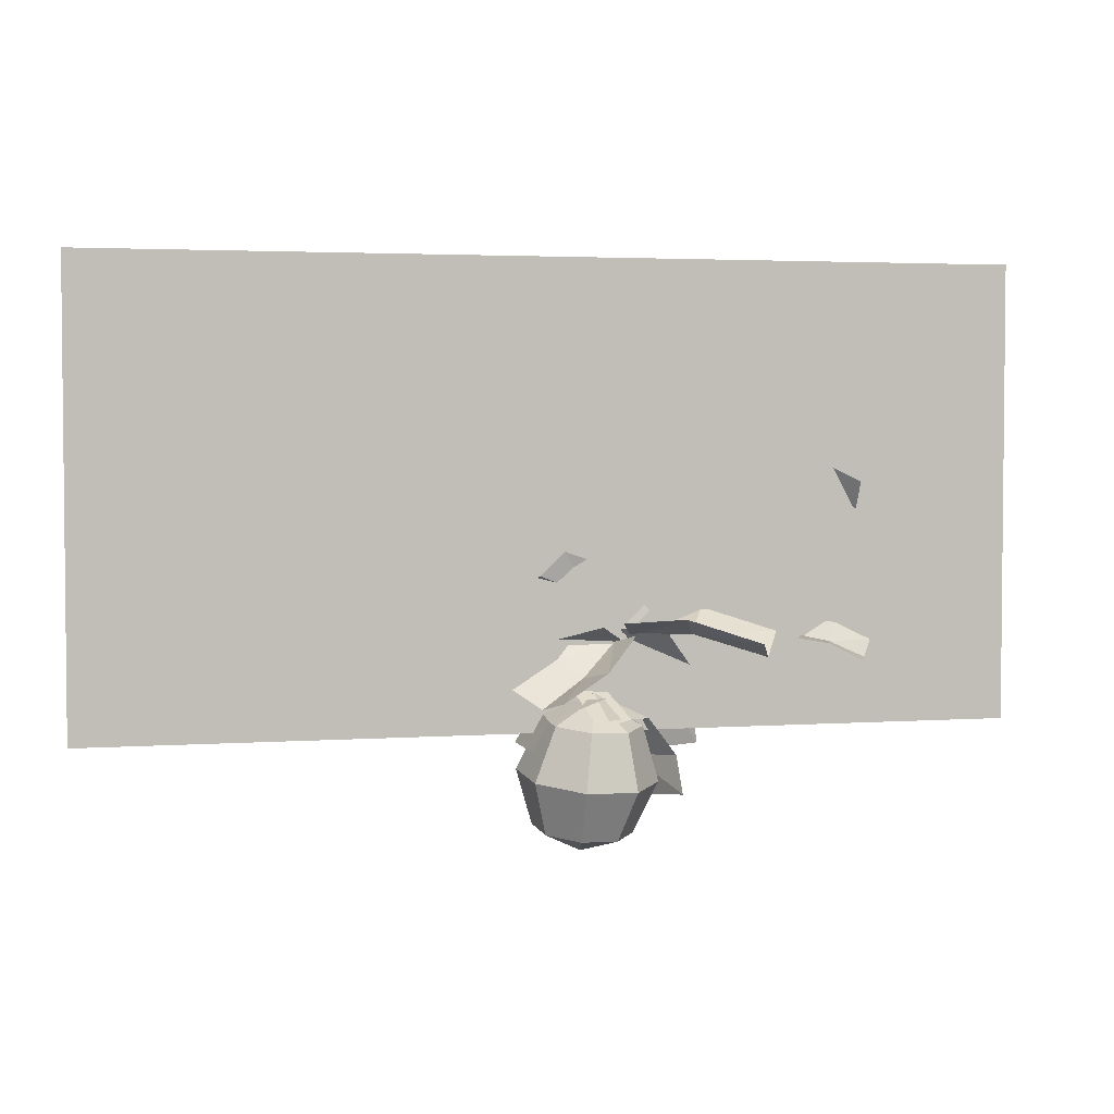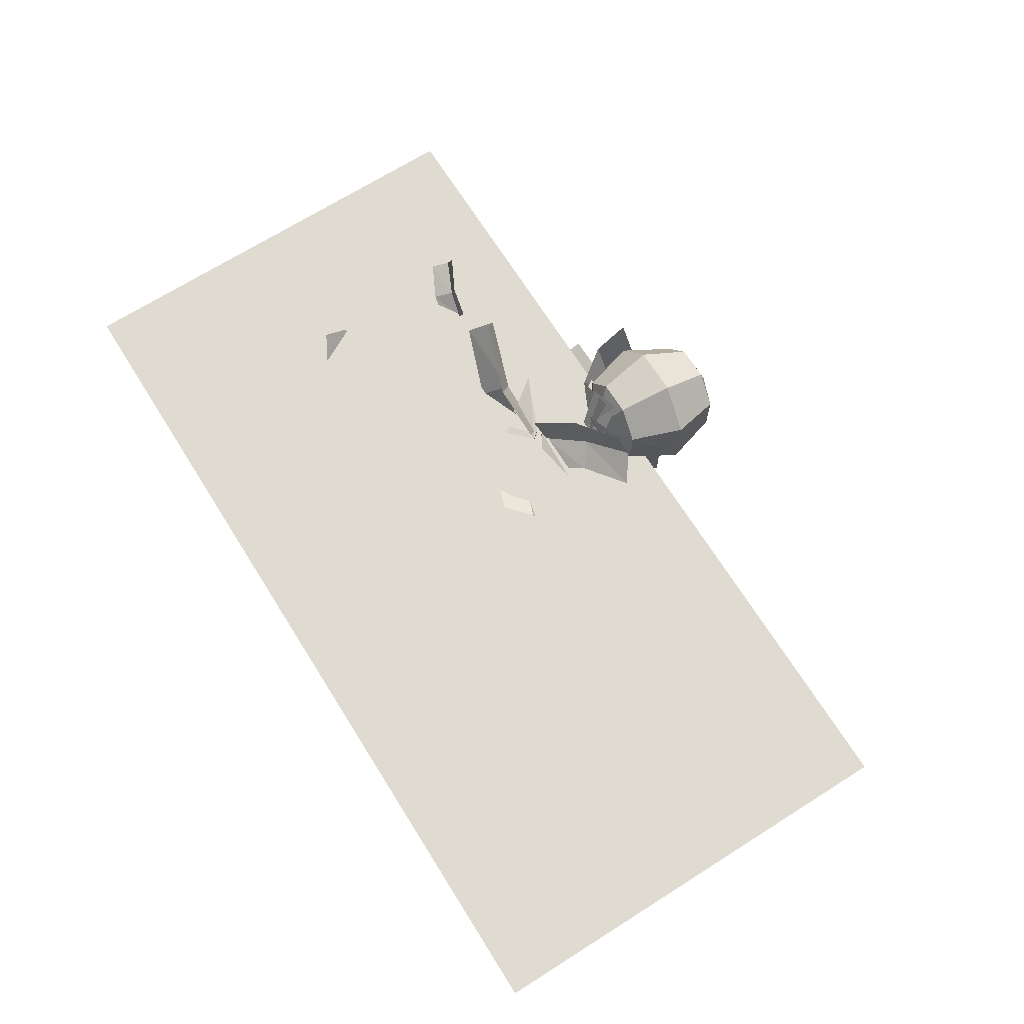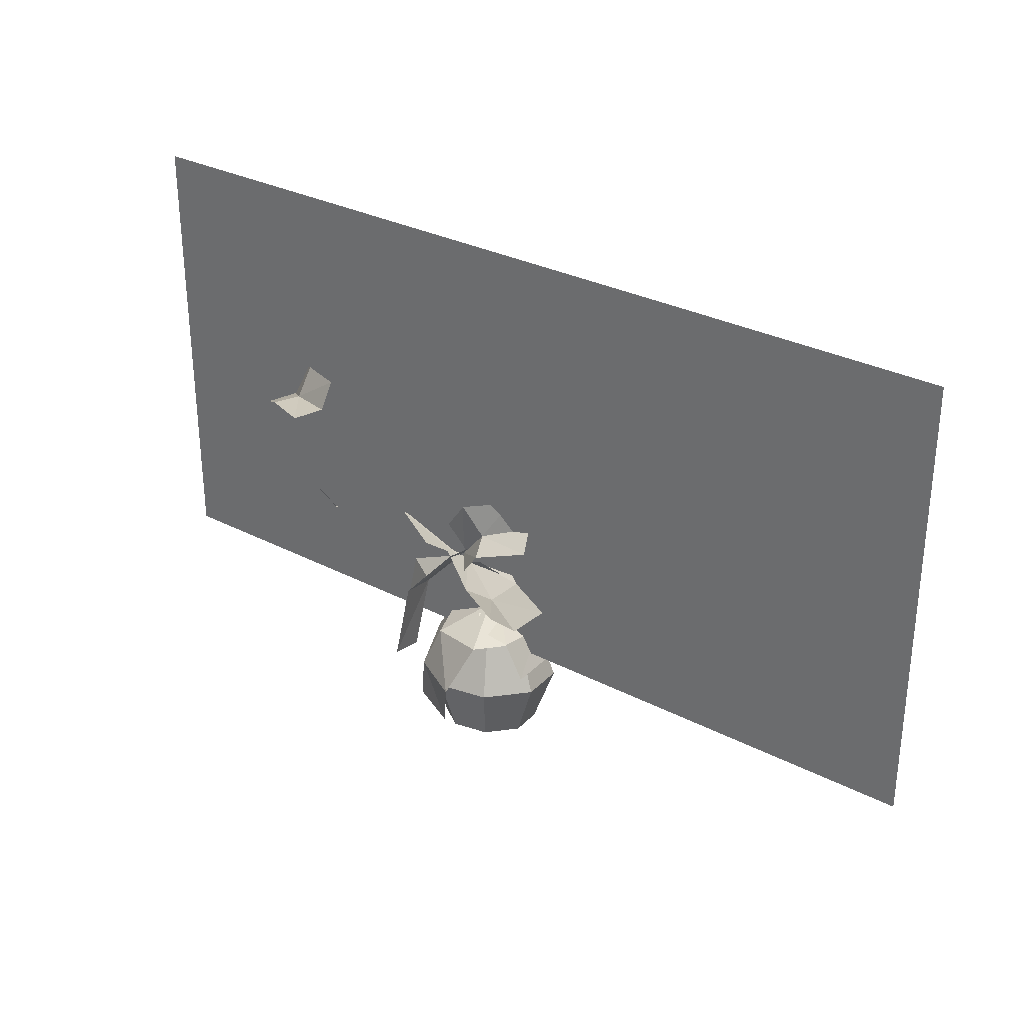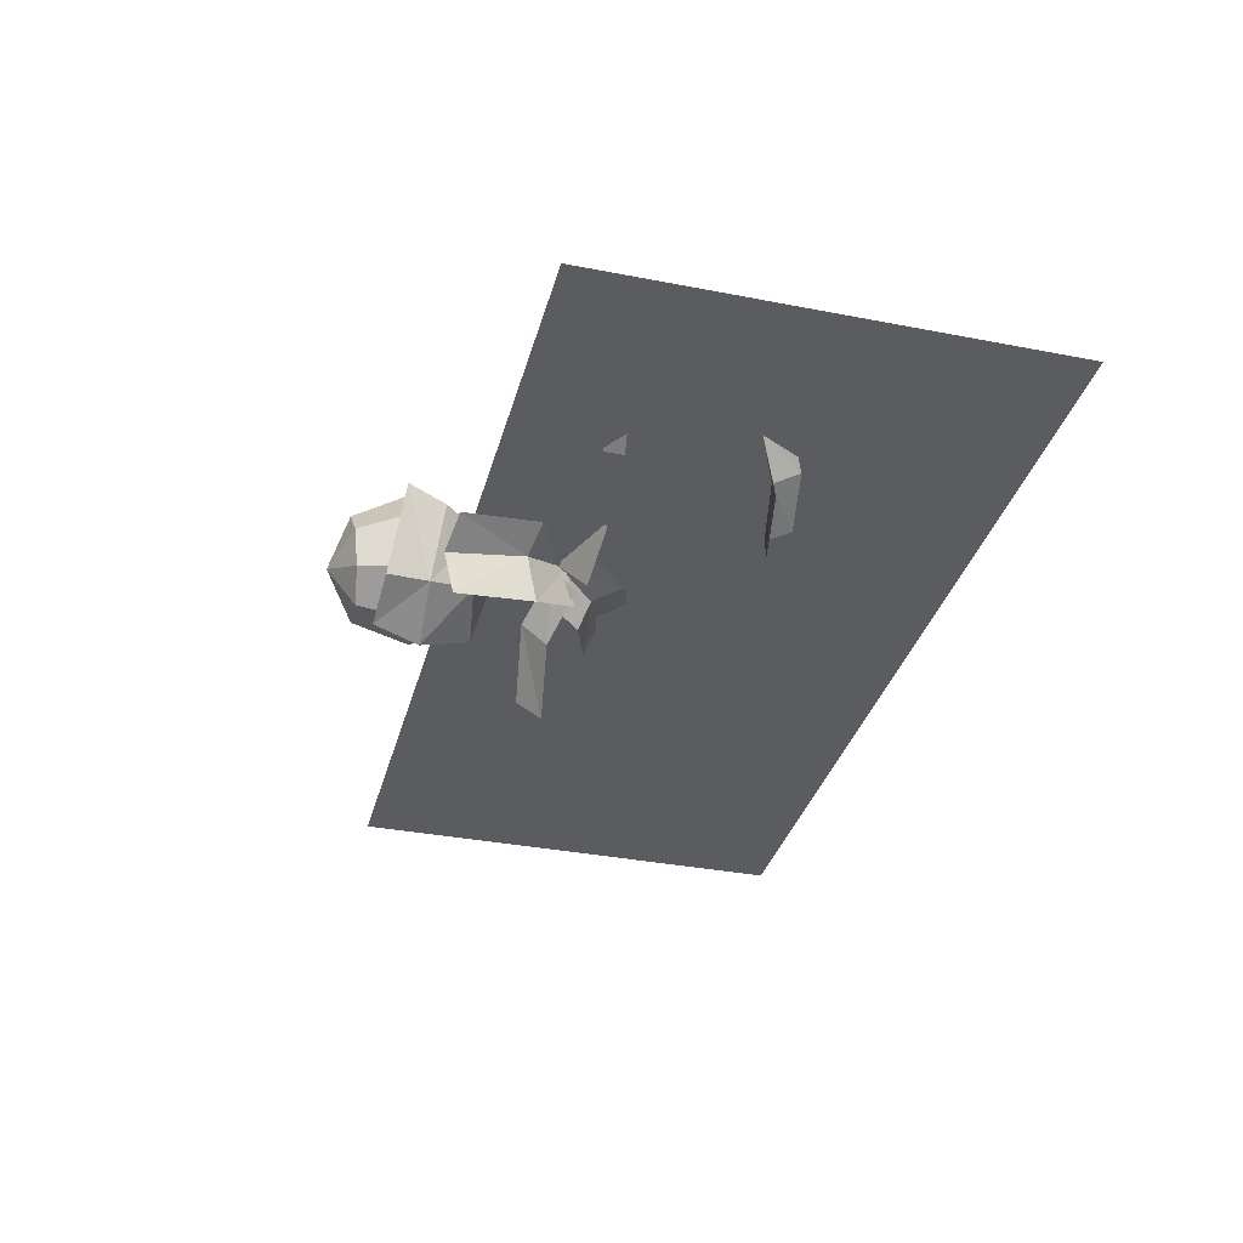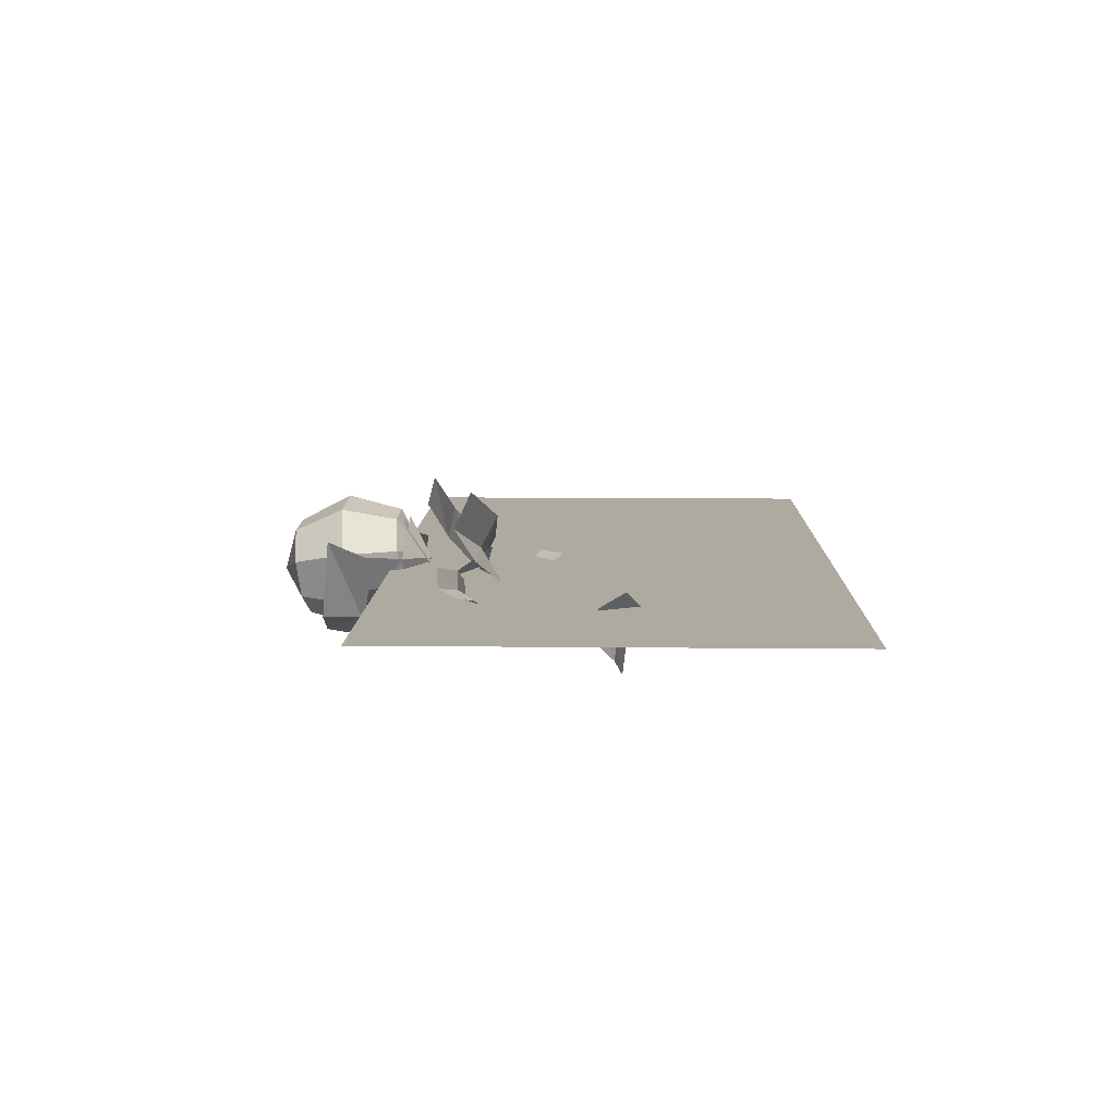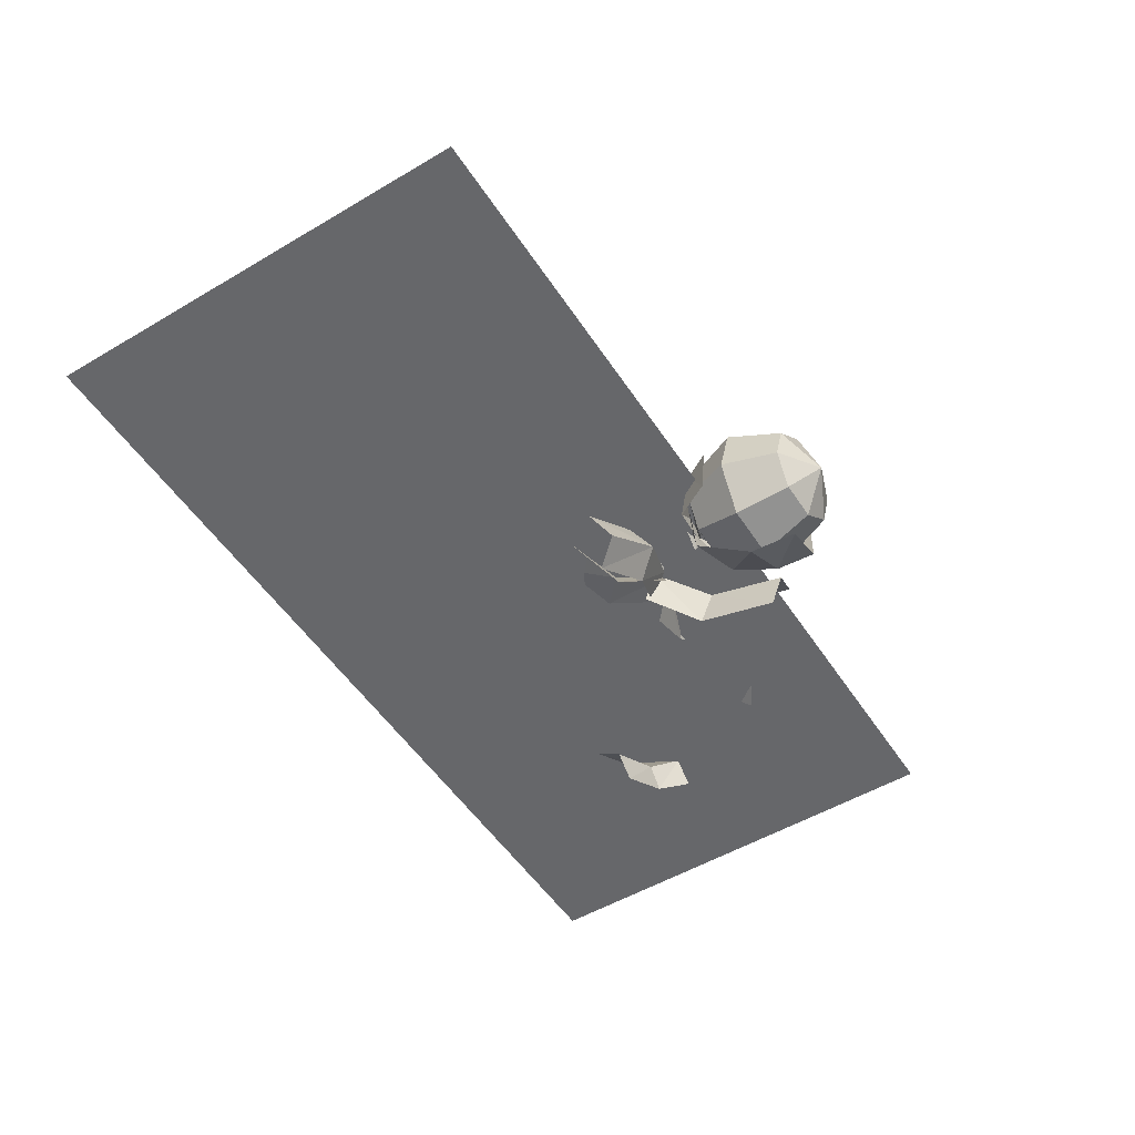
<metadata>
{"format":"obj","ext":"obj","renderer":"f3d","projection":"perspective","resolution":1024,"background":"white","views":[{"elev":3.3,"azim":166.5,"up":"+Z"},{"elev":69.8,"azim":57.8,"up":"+Y"},{"elev":30.5,"azim":36.9,"up":"+Z"},{"elev":-34.4,"azim":-104.7,"up":"+Y"},{"elev":9.5,"azim":-88.4,"up":"+Y"},{"elev":-52.2,"azim":122.5,"up":"+Y"}]}
</metadata>
<code>
g jinglingshu_xiaowujian_07
v 70.77 -1e-05 17.07
v 70.77 1.2e-05 83.45
v -63.57 9.2e-05 83.45
v -63.57 7e-05 17.07
v 70.77 0.01891 17.07
v -63.57 0.01899 17.07
v -63.57 0.01901 83.45
v 70.77 0.01893 83.45
v 0.2955 -5.04 34.71
v -1.385 -1.234 36.12
v -6.162 0.1618 30.64
v -4.109 -3.916 28.9
v 8.251 -3.429 37.42
v 6.198 0.6486 39.17
v -5.335 -0.9272 39.78
v -9.74 0.197 33.97
v 2.62 0.6838 42.5
v -15.82 -0.05051 26.07
v -11.24 -2.568 25.06
v -5.437 0.7589 31.53
v -10.4 3.858 32.49
v -17.27 -1.609 14.79
v -12.31 -4.708 13.82
v -10.19 -8.844 26.6
v -4.762 -4.936 33.02
v -11.63 -10.4 15.32
v 5.021 -0.9824 29.69
v -2.203 3.515 32.01
v -5.533 0.3865 29.95
v 2.469 -3.947 27.32
v 14.36 -7.001 31.19
v 11.82 -10.62 28.81
v 0.6152 -7.999 30.5
v -6.386 -3.637 32.82
v 9.818 -13.94 31.99
v -12.72 8.734 33.34
v -14.65 4.356 31
v -7.129 -0.4831 30.3
v -4.873 4.503 32.58
v -22.31 13.49 30.17
v -24.56 8.503 27.89
v -17.6 -0.4675 34.31
v -9.749 -4.698 33.54
v -27.18 4.287 31.13
v -37.88 -7.409 50.56
v -35.88 -3.922 50.8
v -40.54 0.293 48.24
v -42.7 -3.602 47.71
v -30.31 -10.99 51.64
v -28.16 -7.094 52.17
v -35.59 -1.239 54.95
v -40.41 2.568 52.1
v -28.03 -4.819 56.03
v -35.1 4.41 29.2
v -36.04 1.971 29.24
v -32.33 -0.2659 30.02
v -31.23 2.421 29.81
v -39.84 5.694 26.78
v -40.94 3.008 26.99
v -37.44 0.6681 31.82
v -33.58 -1.321 32.43
v -42.19 1.952 29.39
v 4.013 1.64 27.52
v 0.6837 3.453 25.03
v -4.703 -0.2024 29.6
v -0.9989 -2.461 32.18
v 11.18 5.297 23.88
v 7.477 7.555 21.3
v -1.653 8.376 26.2
v -6.665 4.275 30.85
v 5.515 12.03 22.55
v 5.645 -4.528 20.51
v 5.645 3.583 19.08
v -2.445 4.203 22.21
v -0.3465 -4.032 20.88
v 8.654 -4.631 15.27
v 8.086 3.533 14.93
v 5.222 -3.234 19.52
v -1.536 0.6362 22.58
v 2.178 -8.325 20.27
v -9.267 1.634 18.92
v -13.06 2.516 13.65
v -8.844 -7.15 12.68
v -6.565 -5.608 18.86
v -2.065 -10.51 6.488
v -0.6407 -11.83 13
v -9.206 -7.237 6.881
v -1.986 7.131 19.47
v -13.35 4.806 8.397
v -3.267 -1.184 23.3
v 1.323 0.6747 22.69
v -0.8335 6.769 18.31
v -5.678 5.412 19.33
v 0.4815 1.487 21.32
v -2.024 -1.511 21.88
v 1.739 -5.911 19.72
v 4.612 -3.044 19.55
v 0.2955 -5.04 34.69
v -4.109 -3.916 28.88
v -6.162 0.1618 30.62
v -1.385 -1.234 36.1
v 8.251 -3.429 37.4
v 6.198 0.6486 39.15
v -5.335 -0.9272 39.76
v -9.74 0.197 33.95
v 2.62 0.6838 42.47
v -15.82 -0.05051 26.05
v -10.4 3.858 32.47
v -5.437 0.7589 31.5
v -11.24 -2.568 25.04
v -17.27 -1.609 14.77
v -12.31 -4.708 13.8
v -10.19 -8.844 26.57
v -4.762 -4.936 33
v -11.63 -10.4 15.3
v 5.021 -0.9824 29.66
v 2.469 -3.947 27.3
v -5.533 0.3865 29.93
v -2.203 3.515 31.99
v 14.36 -7.001 31.17
v 11.82 -10.62 28.79
v 0.6152 -7.999 30.48
v -6.386 -3.637 32.8
v 9.818 -13.94 31.96
v -12.72 8.734 33.32
v -4.873 4.503 32.56
v -7.129 -0.4831 30.28
v -14.65 4.356 30.98
v -22.31 13.49 30.15
v -24.56 8.503 27.87
v -17.6 -0.4675 34.29
v -9.749 -4.698 33.52
v -27.18 4.287 31.11
v -37.88 -7.409 50.54
v -42.7 -3.602 47.68
v -40.54 0.293 48.21
v -35.88 -3.922 50.78
v -30.31 -10.99 51.62
v -28.16 -7.094 52.15
v -35.59 -1.239 54.93
v -40.41 2.568 52.08
v -28.03 -4.819 56.01
v -35.1 4.41 29.18
v -31.23 2.421 29.79
v -32.33 -0.2659 30
v -36.04 1.971 29.22
v -39.84 5.694 26.76
v -40.94 3.008 26.97
v -37.44 0.6681 31.79
v -33.58 -1.321 32.41
v -42.19 1.952 29.37
v 4.013 1.64 27.5
v -0.9989 -2.461 32.16
v -4.703 -0.2024 29.58
v 0.6837 3.453 25.01
v 11.18 5.297 23.86
v 7.477 7.555 21.28
v -1.653 8.376 26.17
v -6.665 4.275 30.83
v 5.515 12.03 22.53
v 5.645 -4.528 20.49
v -0.3465 -4.032 20.86
v -2.445 4.203 22.19
v 5.645 3.583 19.06
v 8.086 3.533 14.9
v 8.654 -4.631 15.25
v 5.222 -3.234 19.5
v 2.178 -8.325 20.25
v -1.536 0.6362 22.56
v -9.267 1.634 18.9
v -6.565 -5.608 18.84
v -8.844 -7.15 12.66
v -13.06 2.516 13.63
v -2.065 -10.51 6.467
v -9.206 -7.237 6.86
v -0.6407 -11.83 12.98
v -1.986 7.131 19.45
v -13.35 4.806 8.376
v -3.267 -1.184 23.28
v -5.678 5.412 19.31
v -0.8335 6.769 18.29
v 1.323 0.6747 22.67
v 0.4815 1.487 21.3
v 4.612 -3.044 19.53
v 1.739 -5.911 19.7
v -2.024 -1.511 21.86
v 9.043 -2.475 11.8
v 7.974 5.107 10.77
v 4.927 4.553 18.53
v 5.683 -0.8083 19.25
v 4.398 -8.627 12.3
v 2.398 -5.159 19.61
v -3.24 -9.746 11.99
v -3.002 -5.95 19.39
v -9.396 -5.176 11.05
v -7.355 -2.718 18.73
v 6.689 -2.712 3.823
v 5.933 2.649 3.098
v 3.404 -7.063 4.181
v -1.996 -7.854 3.962
v -6.349 -4.622 3.294
v 1.817 9.677 9.829
v 0.5738 7.785 17.86
v -5.82 8.558 9.518
v -4.827 6.994 17.64
v -10.46 2.406 10.02
v -8.111 2.643 18
v 1.58 5.88 2.43
v -3.821 5.089 2.211
v -7.105 0.7392 2.569
v -1.422 1.312 21.82
v -1e-06 -1.381 -6e-06
f 1 2 3
f 3 4 1
f 5 6 7
f 7 8 5
f 9 10 11
f 11 12 9
f 13 14 10
f 10 9 13
f 15 16 11
f 11 10 15
f 17 15 10
f 10 14 17
f 18 19 20
f 20 21 18
f 22 23 19
f 19 18 22
f 24 25 20
f 20 19 24
f 26 24 19
f 19 23 26
f 27 28 29
f 29 30 27
f 31 27 30
f 30 32 31
f 33 30 29
f 29 34 33
f 35 32 30
f 30 33 35
f 36 37 38
f 38 39 36
f 40 41 37
f 37 36 40
f 42 43 38
f 38 37 42
f 44 42 37
f 37 41 44
f 45 46 47
f 47 48 45
f 49 50 46
f 46 45 49
f 51 52 47
f 47 46 51
f 53 51 46
f 46 50 53
f 54 55 56
f 56 57 54
f 58 59 55
f 55 54 58
f 60 61 56
f 56 55 60
f 62 60 55
f 55 59 62
f 63 64 65
f 65 66 63
f 67 68 64
f 64 63 67
f 69 70 65
f 65 64 69
f 71 69 64
f 64 68 71
f 72 73 74
f 74 75 72
f 73 72 76
f 76 77 73
f 78 79 80
f 81 82 83
f 83 84 81
f 79 81 84
f 85 86 83
f 83 87 85
f 79 84 80
f 79 88 81
f 89 87 83
f 83 82 89
f 86 80 84
f 84 83 86
f 90 91 92
f 92 93 90
f 94 95 96
f 96 97 94
f 98 99 100
f 100 101 98
f 102 98 101
f 101 103 102
f 104 101 100
f 100 105 104
f 106 103 101
f 101 104 106
f 107 108 109
f 109 110 107
f 111 107 110
f 110 112 111
f 113 110 109
f 109 114 113
f 115 112 110
f 110 113 115
f 116 117 118
f 118 119 116
f 120 121 117
f 117 116 120
f 122 123 118
f 118 117 122
f 124 122 117
f 117 121 124
f 125 126 127
f 127 128 125
f 129 125 128
f 128 130 129
f 131 128 127
f 127 132 131
f 133 130 128
f 128 131 133
f 134 135 136
f 136 137 134
f 138 134 137
f 137 139 138
f 140 137 136
f 136 141 140
f 142 139 137
f 137 140 142
f 143 144 145
f 145 146 143
f 147 143 146
f 146 148 147
f 149 146 145
f 145 150 149
f 151 148 146
f 146 149 151
f 152 153 154
f 154 155 152
f 156 152 155
f 155 157 156
f 158 155 154
f 154 159 158
f 160 157 155
f 155 158 160
f 161 162 163
f 163 164 161
f 164 165 166
f 166 161 164
f 167 168 169
f 170 171 172
f 172 173 170
f 169 171 170
f 174 175 172
f 172 176 174
f 169 168 171
f 169 170 177
f 178 173 172
f 172 175 178
f 176 172 171
f 171 168 176
f 179 180 181
f 181 182 179
f 183 184 185
f 185 186 183
f 187 188 189
f 189 190 187
f 191 187 190
f 190 192 191
f 193 191 192
f 192 194 193
f 195 193 194
f 194 196 195
f 187 197 198
f 198 188 187
f 191 199 197
f 197 187 191
f 193 200 199
f 199 191 193
f 195 201 200
f 200 193 195
f 202 203 189
f 189 188 202
f 204 205 203
f 203 202 204
f 206 207 205
f 205 204 206
f 195 196 207
f 207 206 195
f 202 188 198
f 198 208 202
f 204 202 208
f 208 209 204
f 206 204 209
f 209 210 206
f 195 206 210
f 210 201 195
f 211 190 189
f 211 192 190
f 211 194 192
f 211 196 194
f 212 198 197
f 212 197 199
f 212 199 200
f 212 200 201
f 211 189 203
f 211 203 205
f 211 205 207
f 211 207 196
f 212 208 198
f 212 209 208
f 212 210 209
f 212 201 210

</code>
